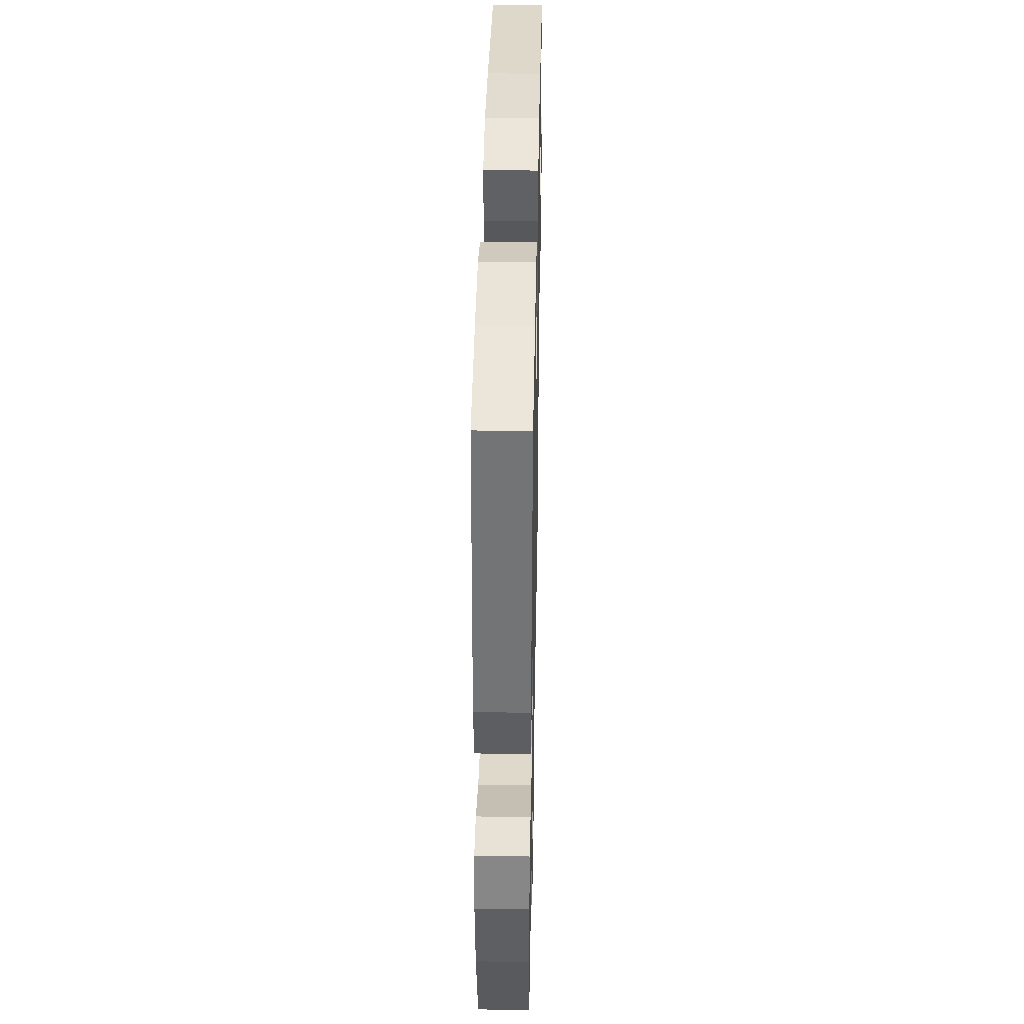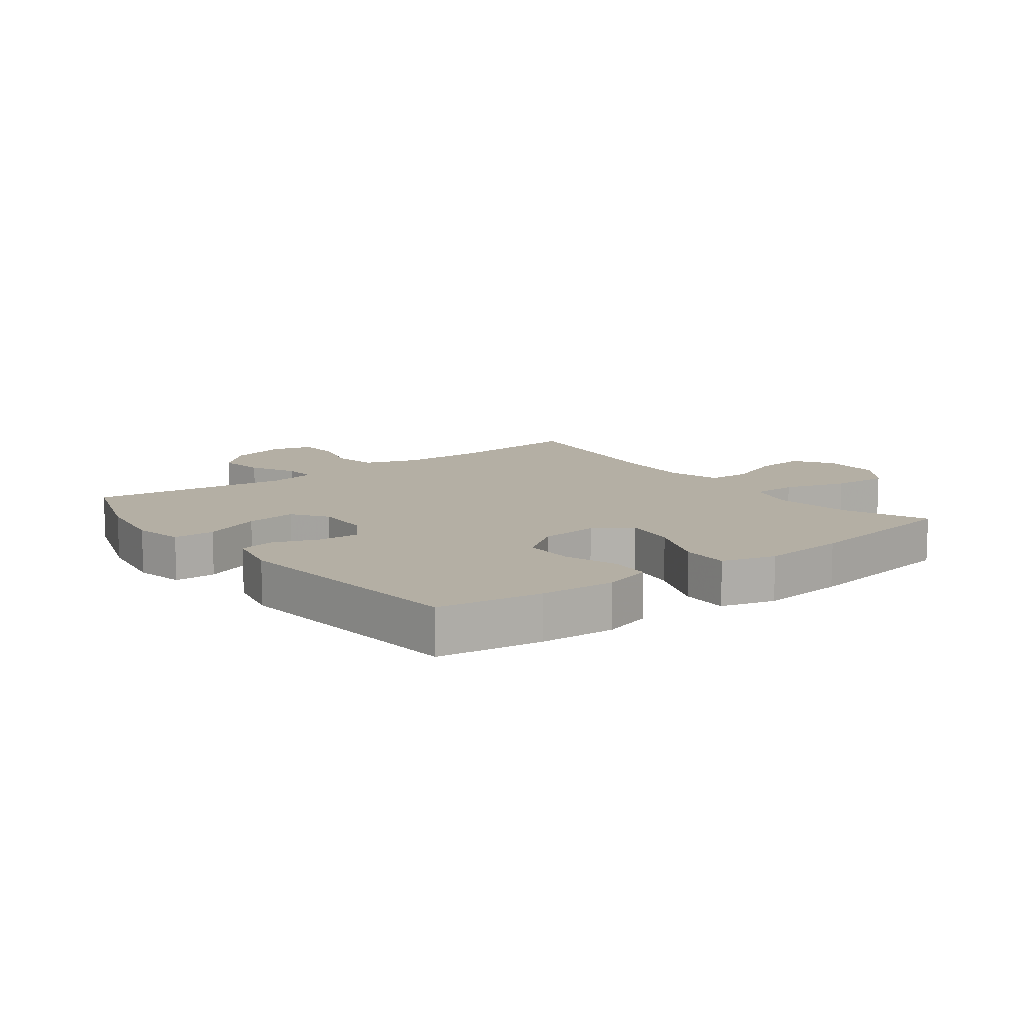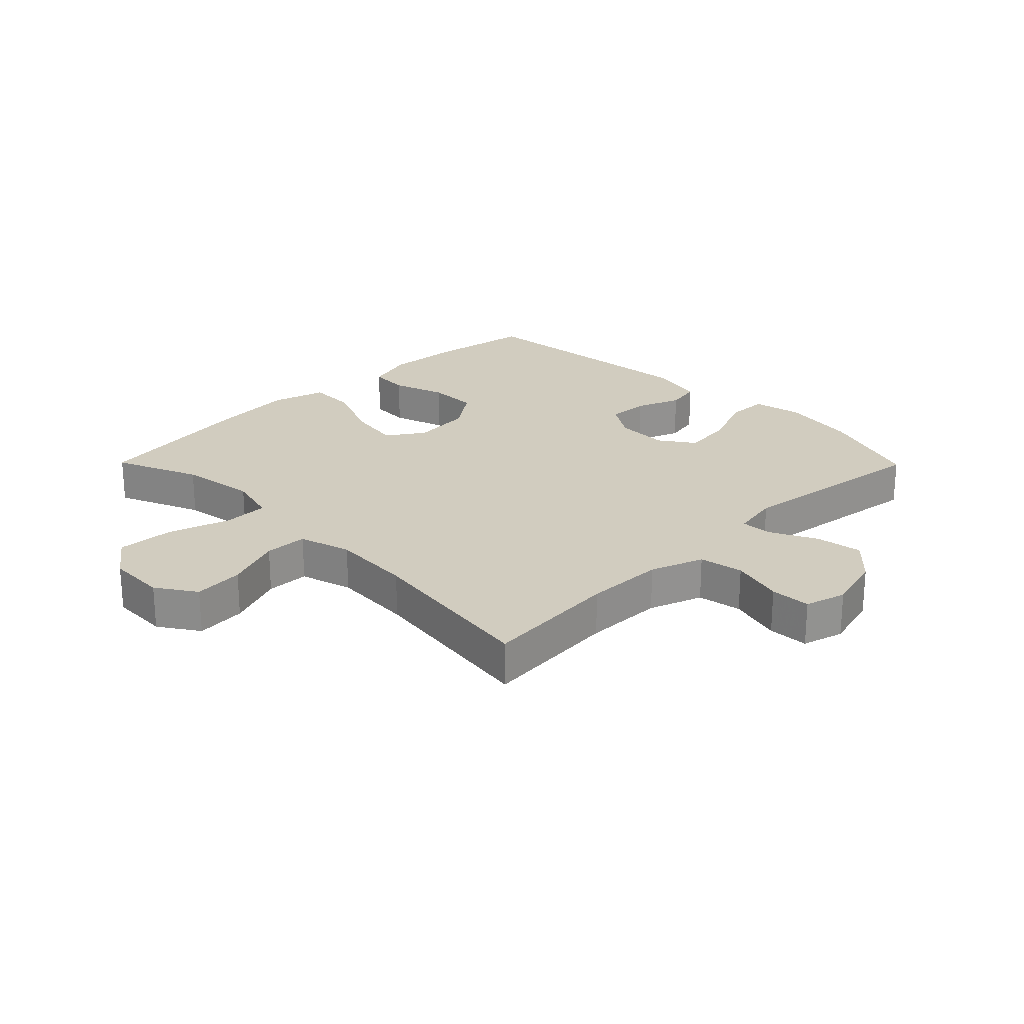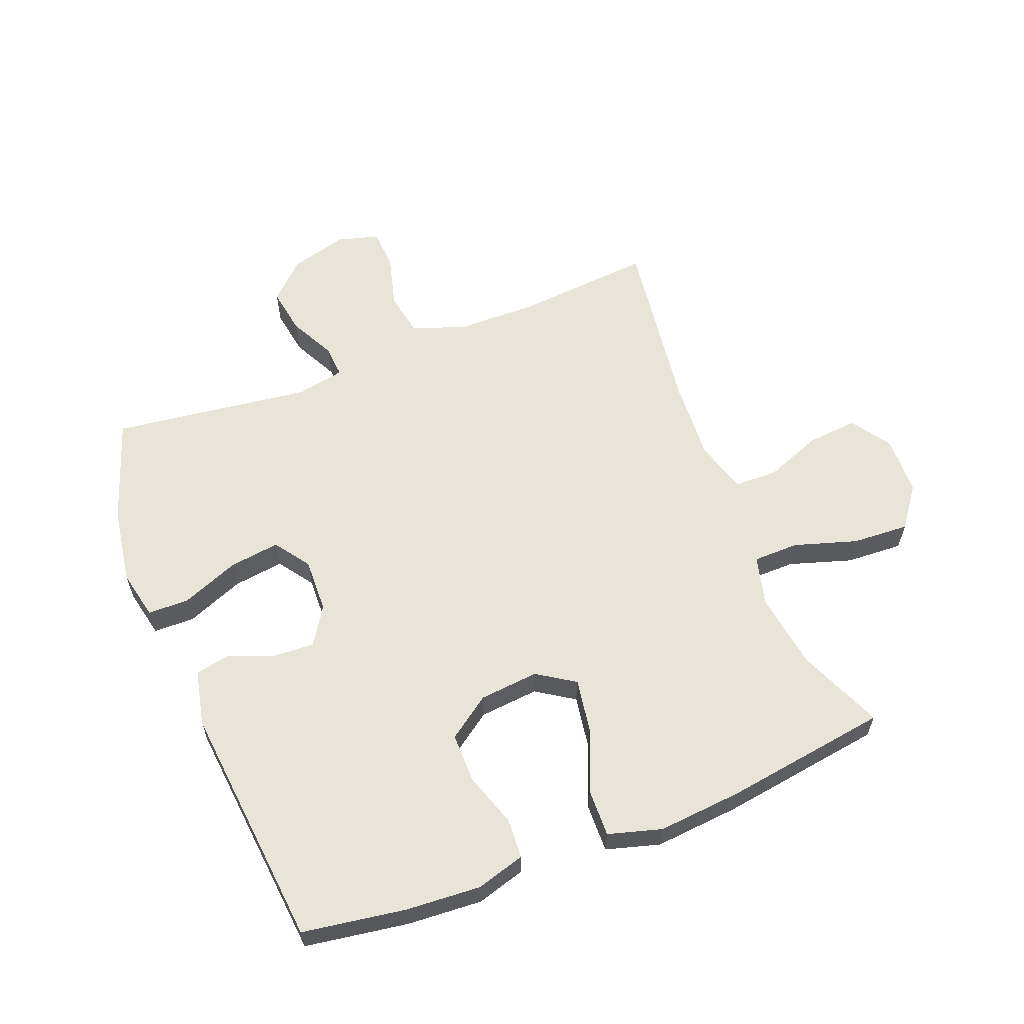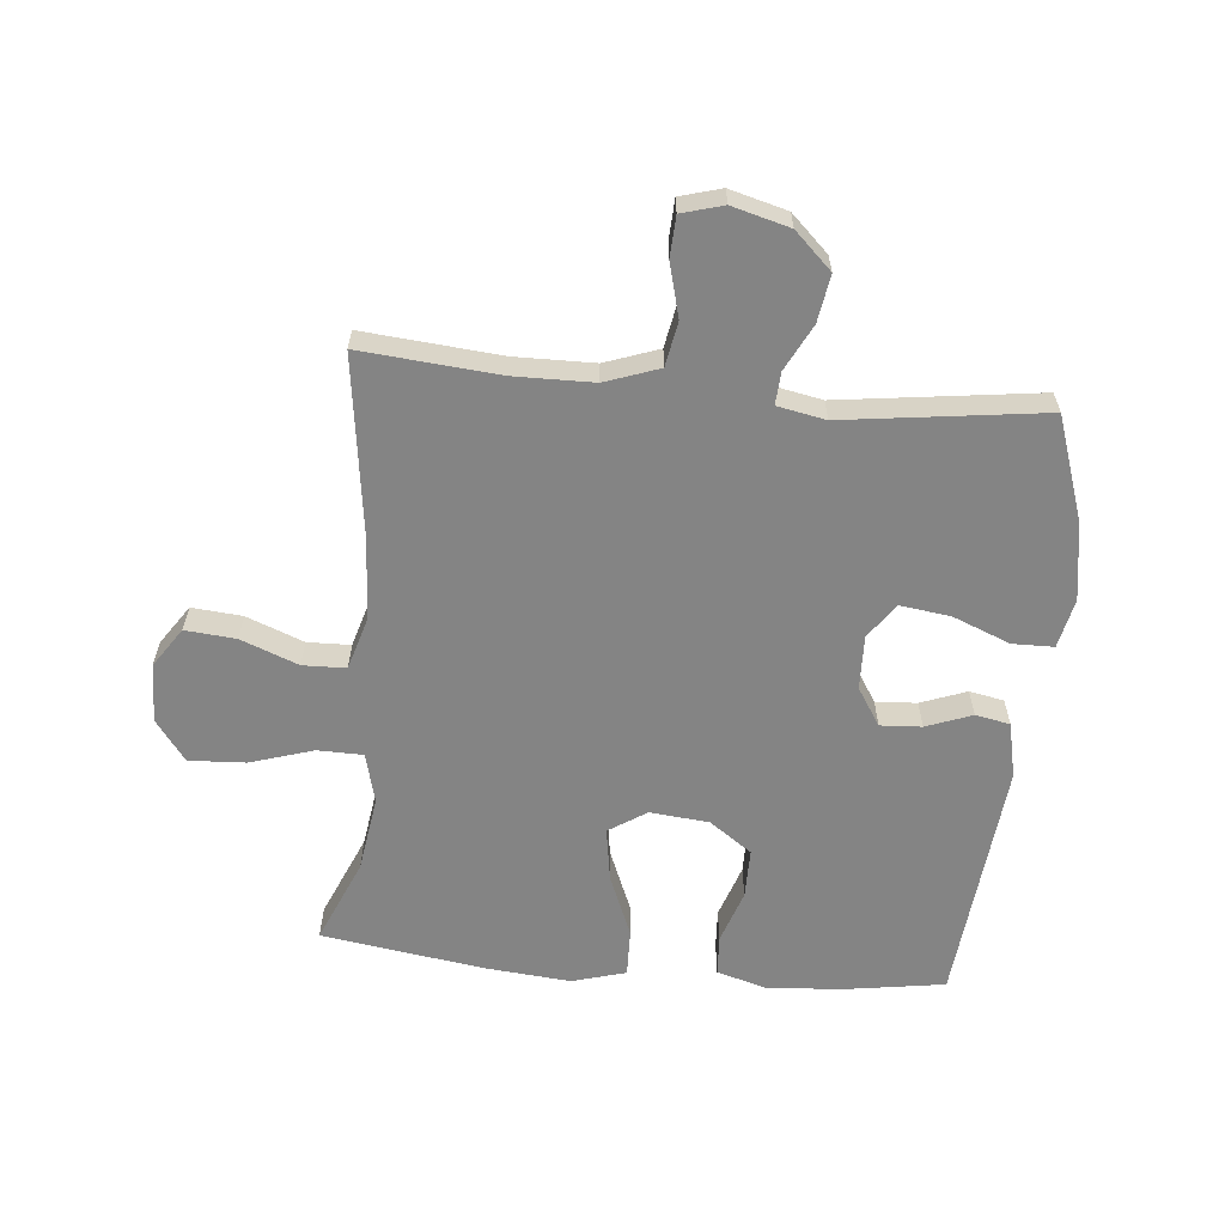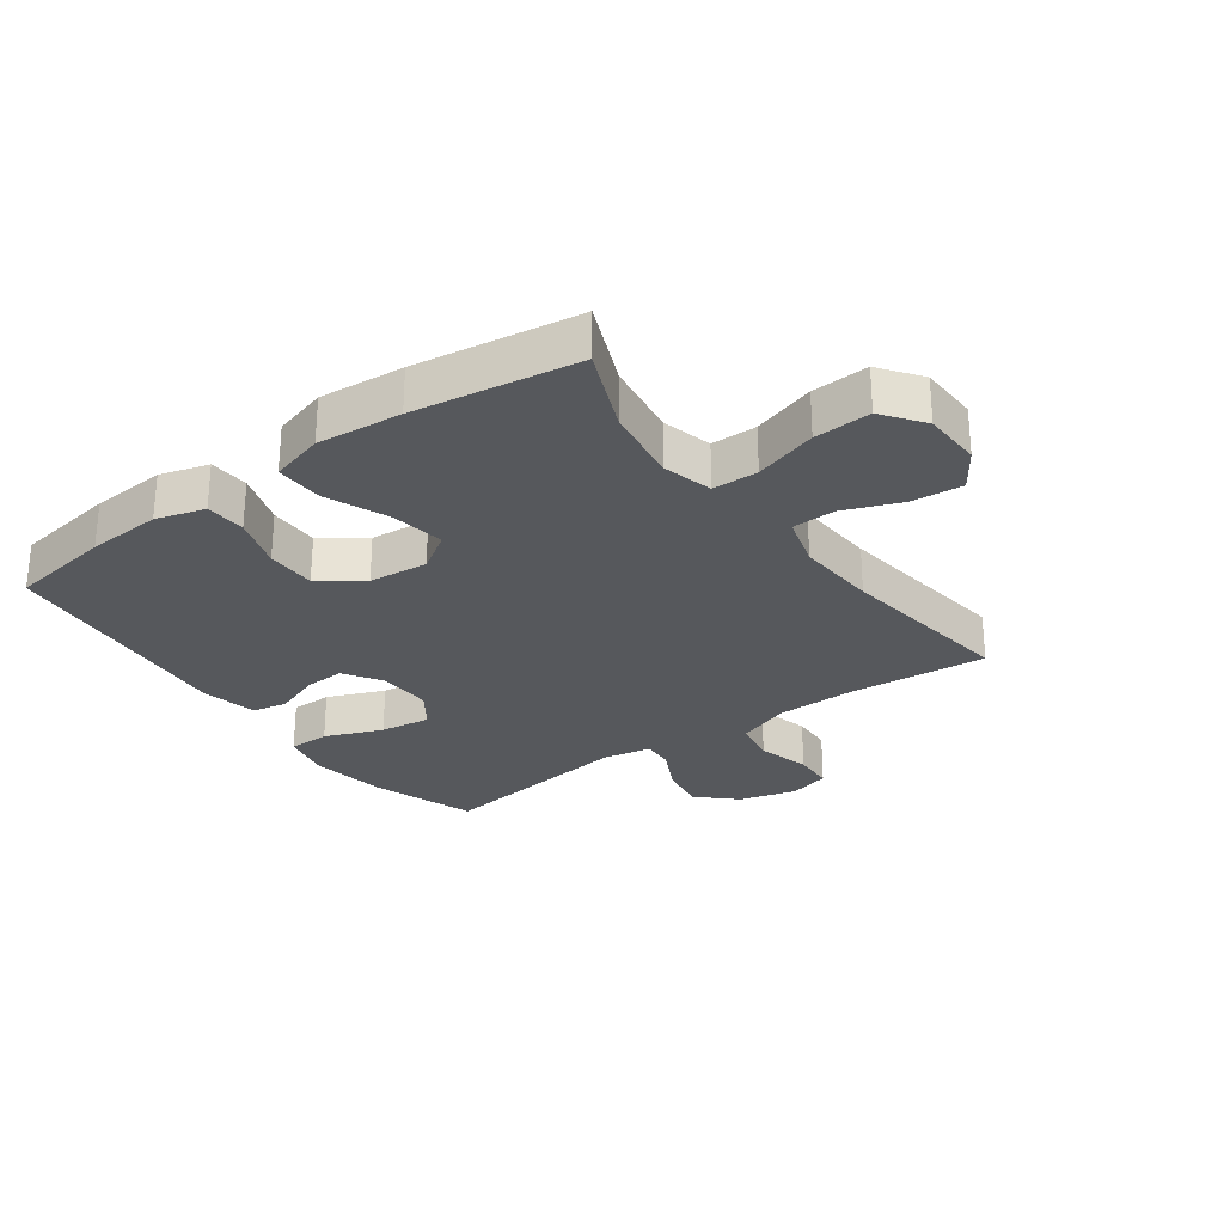
<metadata>
{"format":"obj","ext":"obj","renderer":"f3d","projection":"perspective","resolution":1024,"background":"white","views":[{"elev":39.3,"azim":-88.9,"up":"+Z"},{"elev":11.3,"azim":-37.4,"up":"+Y"},{"elev":24.0,"azim":135.4,"up":"+Y"},{"elev":60.3,"azim":-21.5,"up":"+Y"},{"elev":-61.4,"azim":174.5,"up":"+Y"},{"elev":-27.7,"azim":35.9,"up":"+Y"}]}
</metadata>
<code>
v -0.5 0.07 -0.5
v -0.558 0.07 -0.332
v -0.578 0.07 -0.207
v -0.561 0.07 -0.127
v -0.494 0.07 -0.126
v -0.401 0.07 -0.163
v -0.319 0.07 -0.174
v -0.279 0.07 -0.117
v -0.282 0.07 -0.029
v -0.321 0.07 0.032
v -0.388 0.07 0.028
v -0.462 0.07 0
v -0.518 0.07 0.011
v -0.538 0.07 0.101
v -0.5 0.07 0.5
v -0.333 0.07 0.526
v -0.212 0.07 0.534
v -0.133 0.07 0.511
v -0.129 0.07 0.446
v -0.158 0.07 0.359
v -0.158 0.07 0.278
v -0.089 0.07 0.229
v 0.007 0.07 0.22
v 0.068 0.07 0.26
v 0.054 0.07 0.347
v 0.012 0.07 0.449
v 0.01 0.07 0.526
v 0.097 0.07 0.551
v 0.234 0.07 0.539
v 0.5 0.07 0.5
v 0.442 0.07 0.363
v 0.424 0.07 0.239
v 0.445 0.07 0.158
v 0.519 0.07 0.157
v 0.621 0.07 0.189
v 0.713 0.07 0.194
v 0.762 0.07 0.128
v 0.765 0.07 0.032
v 0.722 0.07 -0.032
v 0.64 0.07 -0.025
v 0.547 0.07 0.011
v 0.477 0.07 0.009
v 0.452 0.07 -0.076
v 0.46 0.07 -0.208
v 0.5 0.07 -0.5
v 0.277 0.07 -0.481
v 0.148 0.07 -0.483
v 0.061 0.07 -0.514
v 0.048 0.07 -0.586
v 0.071 0.07 -0.672
v 0.068 0.07 -0.738
v 0.001 0.07 -0.757
v -0.092 0.07 -0.732
v -0.152 0.07 -0.675
v -0.14 0.07 -0.599
v -0.102 0.07 -0.524
v -0.099 0.07 -0.472
v -0.177 0.07 -0.457
v -0.5 0 -0.5
v -0.558 0 -0.332
v -0.578 0 -0.207
v -0.561 0 -0.127
v -0.494 0 -0.126
v -0.401 0 -0.163
v -0.319 0 -0.174
v -0.279 0 -0.117
v -0.282 0 -0.029
v -0.321 0 0.032
v -0.388 0 0.028
v -0.462 0 0
v -0.518 0 0.011
v -0.538 0 0.101
v -0.5 0 0.5
v -0.333 0 0.526
v -0.212 0 0.534
v -0.133 0 0.511
v -0.129 0 0.446
v -0.158 0 0.359
v -0.158 0 0.278
v -0.089 0 0.229
v 0.007 0 0.22
v 0.068 0 0.26
v 0.054 0 0.347
v 0.012 0 0.449
v 0.01 0 0.526
v 0.097 0 0.551
v 0.234 0 0.539
v 0.5 0 0.5
v 0.442 0 0.363
v 0.424 0 0.239
v 0.445 0 0.158
v 0.519 0 0.157
v 0.621 0 0.189
v 0.713 0 0.194
v 0.762 0 0.128
v 0.765 0 0.032
v 0.722 0 -0.032
v 0.64 0 -0.025
v 0.547 0 0.011
v 0.477 0 0.009
v 0.452 0 -0.076
v 0.46 0 -0.208
v 0.5 0 -0.5
v 0.277 0 -0.481
v 0.148 0 -0.483
v 0.061 0 -0.514
v 0.048 0 -0.586
v 0.071 0 -0.672
v 0.068 0 -0.738
v 0.001 0 -0.757
v -0.092 0 -0.732
v -0.152 0 -0.675
v -0.14 0 -0.599
v -0.102 0 -0.524
v -0.099 0 -0.472
v -0.177 0 -0.457
f 54 55 56
f 53 54 56
f 52 53 56
f 51 52 56
f 50 51 56
f 49 50 56
f 48 49 56 57
f 47 48 57
f 46 47 57 58
f 44 45 46
f 43 44 46 58
f 39 40 41
f 38 39 41
f 37 38 41
f 36 37 41
f 35 36 41
f 34 35 41
f 33 34 41 42
f 58 1 2
f 43 58 2
f 42 43 2
f 33 42 2
f 32 33 2
f 29 30 31
f 28 29 31
f 27 28 31
f 26 27 31
f 25 26 31
f 18 19 20
f 17 18 20
f 16 17 20
f 15 16 20
f 14 15 20
f 13 14 20
f 12 13 20
f 11 12 20
f 10 11 20 21
f 9 10 21 22
f 4 5 6
f 3 4 6
f 2 3 6
f 2 6 7
f 32 2 7
f 24 25 31 32
f 32 7 8
f 24 32 8
f 23 24 8
f 8 9 22 23
f 114 113 112
f 114 112 111
f 114 111 110
f 114 110 109
f 114 109 108
f 114 108 107
f 115 114 107 106
f 115 106 105
f 116 115 105 104
f 104 103 102
f 116 104 102 101
f 99 98 97
f 99 97 96
f 99 96 95
f 99 95 94
f 99 94 93
f 99 93 92
f 100 99 92 91
f 60 59 116
f 60 116 101
f 60 101 100
f 60 100 91
f 60 91 90
f 89 88 87
f 89 87 86
f 89 86 85
f 89 85 84
f 89 84 83
f 78 77 76
f 78 76 75
f 78 75 74
f 78 74 73
f 78 73 72
f 78 72 71
f 78 71 70
f 78 70 69
f 79 78 69 68
f 80 79 68 67
f 64 63 62
f 64 62 61
f 64 61 60
f 65 64 60
f 65 60 90
f 90 89 83 82
f 66 65 90
f 66 90 82
f 66 82 81
f 81 80 67 66
f 1 59 60 2
f 2 60 61 3
f 3 61 62 4
f 4 62 63 5
f 5 63 64 6
f 6 64 65 7
f 7 65 66 8
f 8 66 67 9
f 9 67 68 10
f 10 68 69 11
f 11 69 70 12
f 12 70 71 13
f 13 71 72 14
f 14 72 73 15
f 15 73 74 16
f 16 74 75 17
f 17 75 76 18
f 18 76 77 19
f 19 77 78 20
f 20 78 79 21
f 21 79 80 22
f 22 80 81 23
f 23 81 82 24
f 24 82 83 25
f 25 83 84 26
f 26 84 85 27
f 27 85 86 28
f 28 86 87 29
f 29 87 88 30
f 30 88 89 31
f 31 89 90 32
f 32 90 91 33
f 33 91 92 34
f 34 92 93 35
f 35 93 94 36
f 36 94 95 37
f 37 95 96 38
f 38 96 97 39
f 39 97 98 40
f 40 98 99 41
f 41 99 100 42
f 42 100 101 43
f 43 101 102 44
f 44 102 103 45
f 45 103 104 46
f 46 104 105 47
f 47 105 106 48
f 48 106 107 49
f 49 107 108 50
f 50 108 109 51
f 51 109 110 52
f 52 110 111 53
f 53 111 112 54
f 54 112 113 55
f 55 113 114 56
f 56 114 115 57
f 57 115 116 58
f 58 116 59 1

</code>
